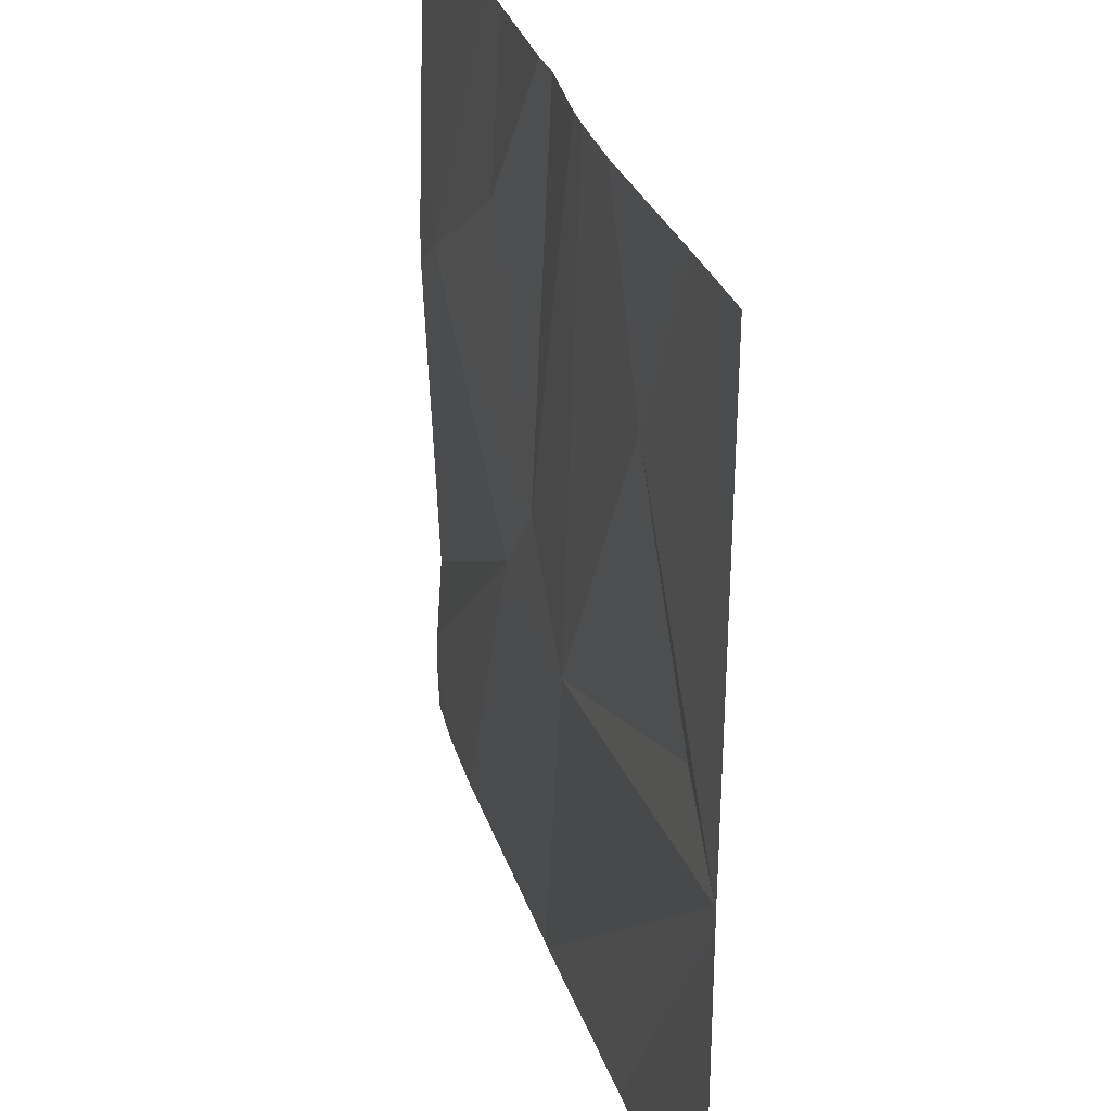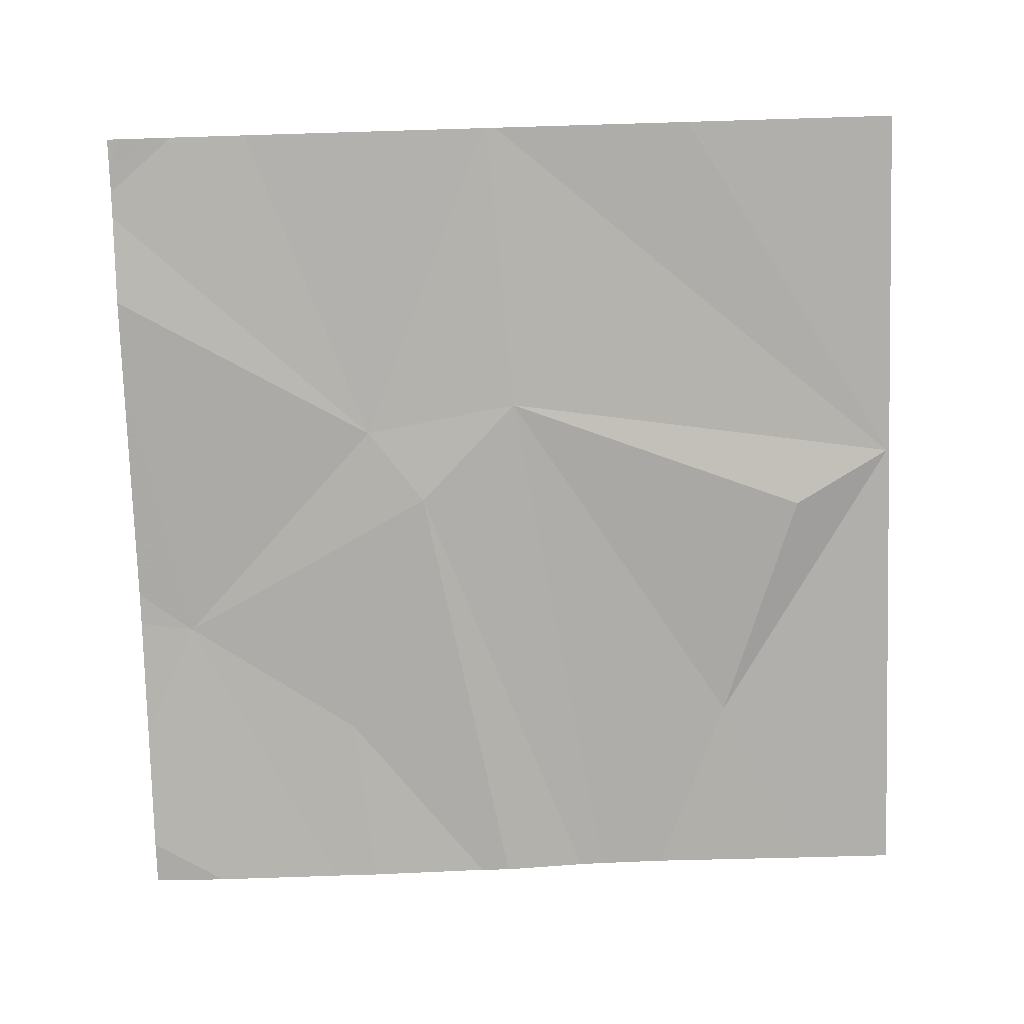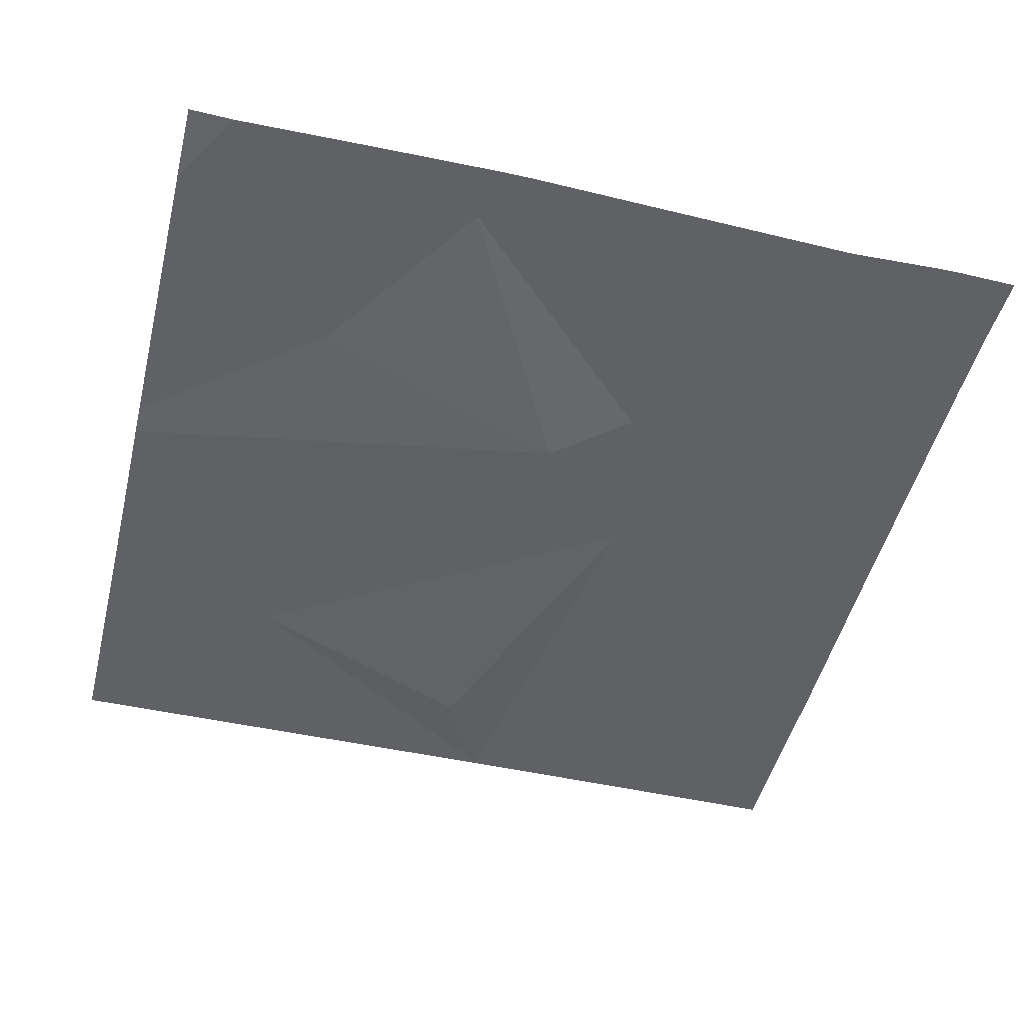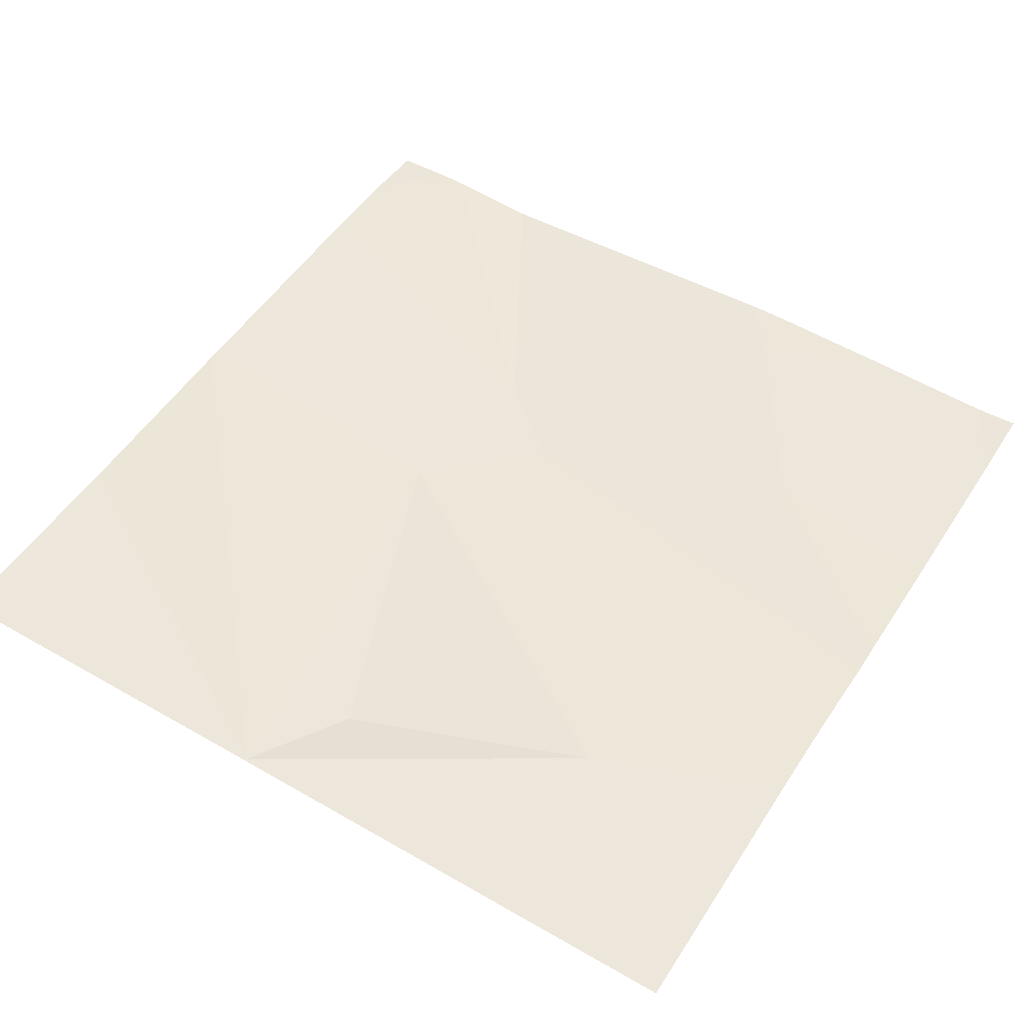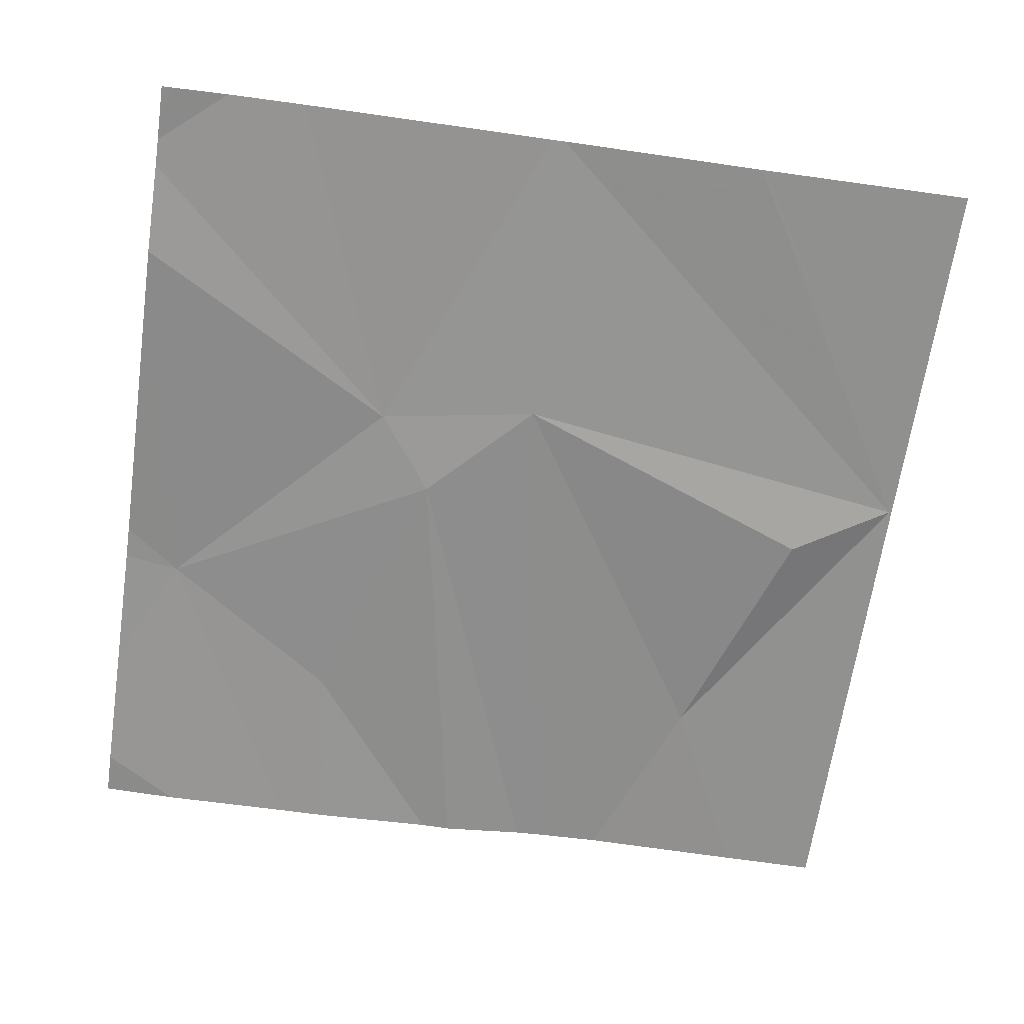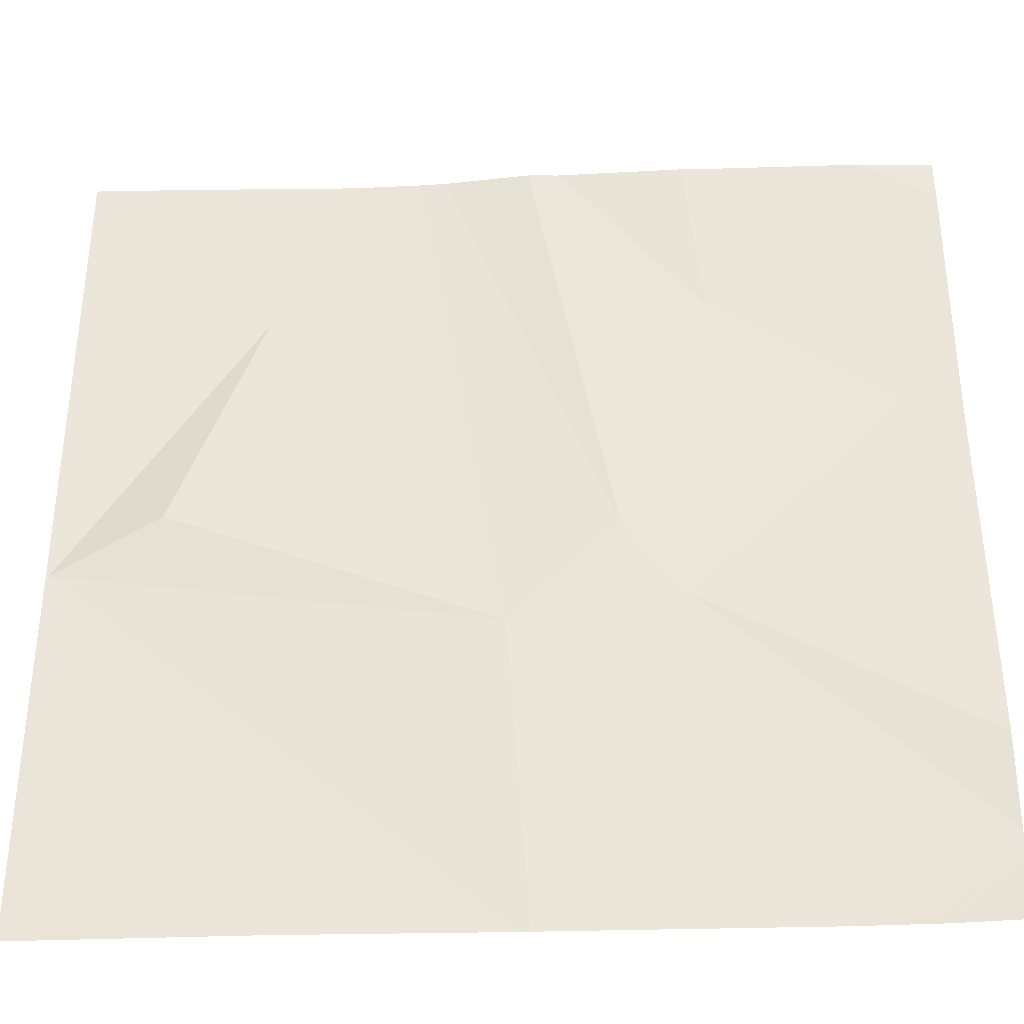
<metadata>
{"format":"obj","ext":"obj","renderer":"f3d","projection":"perspective","resolution":1024,"background":"white","views":[{"elev":30.7,"azim":72.6,"up":"+Y"},{"elev":-78.0,"azim":1.7,"up":"+Z"},{"elev":-49.4,"azim":-103.9,"up":"+Z"},{"elev":51.9,"azim":121.9,"up":"+Z"},{"elev":-65.6,"azim":-8.3,"up":"+Z"},{"elev":-36.8,"azim":-178.4,"up":"+Y"}]}
</metadata>
<code>
v -145.4 231.5 483.3
v -145.6 230.6 483.3
v -145.3 231.5 483.3
v -146 231 483.3
v -146 231.5 483.2
v -145.8 230.6 483.3
v -146.1 230.6 483.3
v -145.3 231 483.3
v -145.3 231 483.3
v -145.9 231.5 483.3
v -145.3 231 483.3
v -146 231.5 483.2
v -146.2 231.2 483.3
v -145.8 230.9 483.3
v -145.8 230.6 483.3
v -145.4 231.1 483.3
v -145.9 231 483.2
v -145.3 231 483.3
v -145.3 231 483.3
v -146 231.3 483.3
v -145.5 231.3 483.3
v -146.3 230.6 483.3
v -145.4 231.5 483.3
v -146.3 231.2 483.3
v -146.3 230.9 483.2
v -146.3 230.8 483.2
v -146.3 230.7 483.3
v -146.3 230.7 483.3
v -146.3 231.2 483.3
v -146.3 231.3 483.3
v -146.3 231.5 483.2
v -145.8 230.6 483.3
v -146.2 230.6 483.3
v -146.3 230.6 483.3
v -146.2 230.6 483.3
v -146.3 230.6 483.2
v -145.3 230.6 483.3
v -145.6 230.6 483.3
v -146.2 230.6 483.3
v -145.6 231.5 483.3
v -145.4 231.5 483.3
v -145.7 231.5 483.3
v -145.7 231.5 483.3
v -145.8 231.5 483.3
v -146.1 231.5 483.2
v -146.2 231.5 483.2
v -146.3 231.5 483.2
v -146.3 231.5 483.2
f 42 14 40
f 41 21 23
f 33 28 22
f 4 13 25
f 15 14 32
f 2 8 15
f 8 16 14
f 7 27 39
f 15 8 14
f 14 17 4
f 40 21 41
f 13 4 17
f 33 22 35
f 32 14 6
f 14 4 6
f 8 9 1
f 13 20 5
f 31 30 45
f 14 21 40
f 21 8 23
f 17 14 42
f 13 17 20
f 12 13 5
f 14 16 21
f 21 16 8
f 10 17 44
f 10 20 17
f 24 13 29
f 25 13 24
f 11 8 2
f 26 4 25
f 7 4 27
f 5 20 10
f 27 4 26
f 27 28 33
f 9 8 18
f 29 13 30
f 30 13 12
f 18 8 19
f 19 8 11
f 6 4 7
f 34 22 36
f 23 8 1
f 35 22 34
f 1 9 3
f 37 11 38
f 38 11 2
f 39 27 33
f 43 17 42
f 44 17 43
f 45 30 12
f 46 31 45
f 47 31 46
f 48 31 47

</code>
